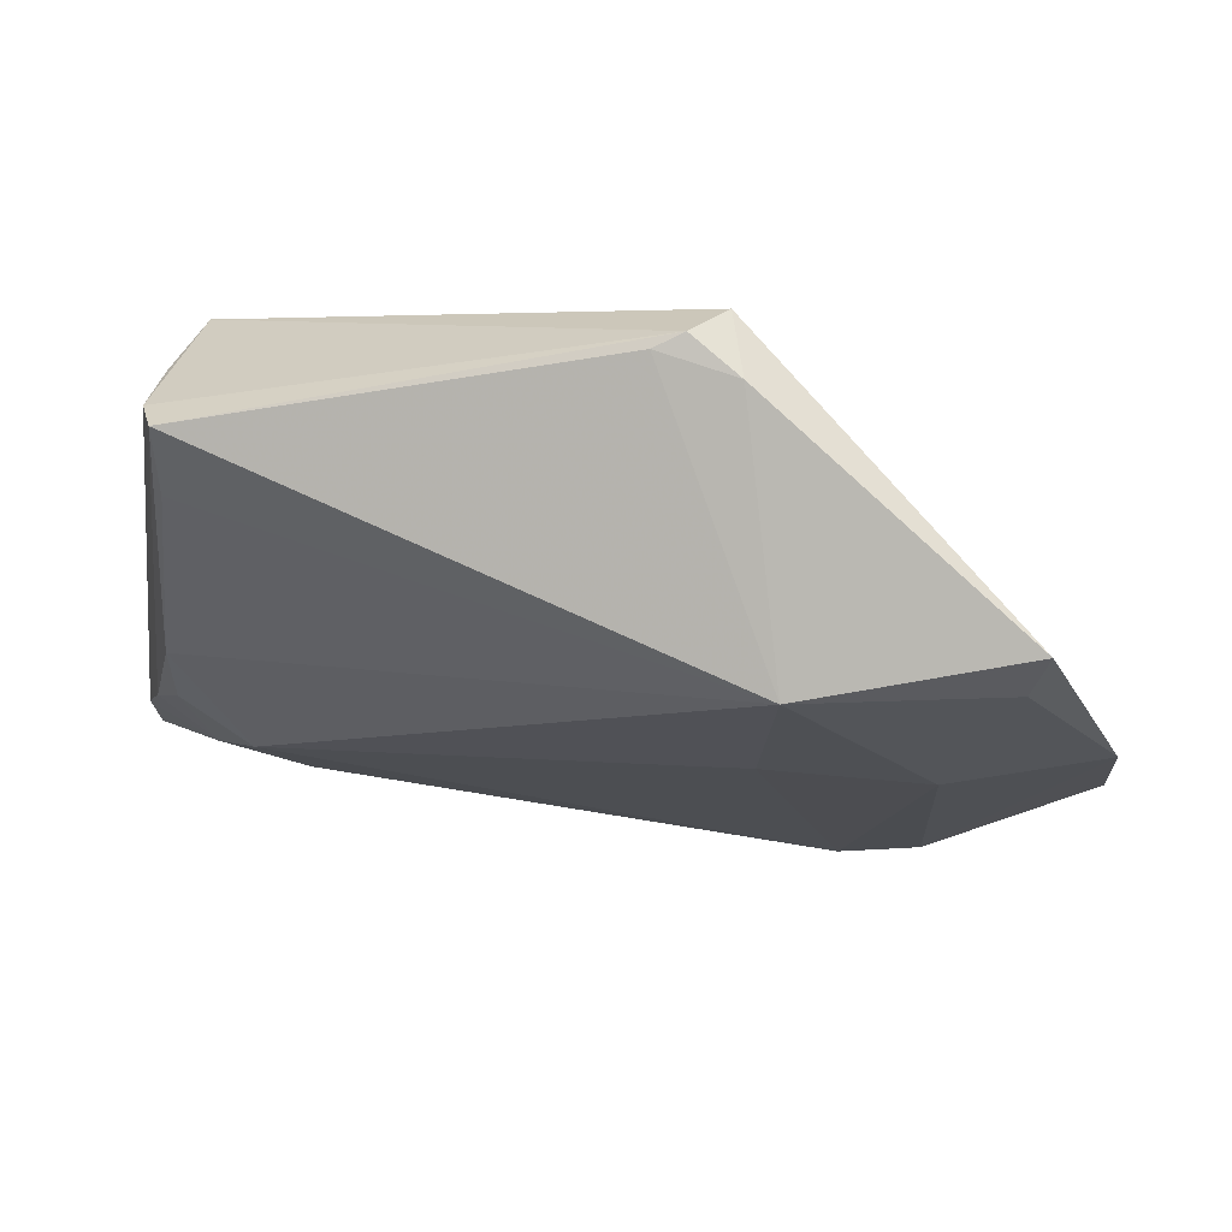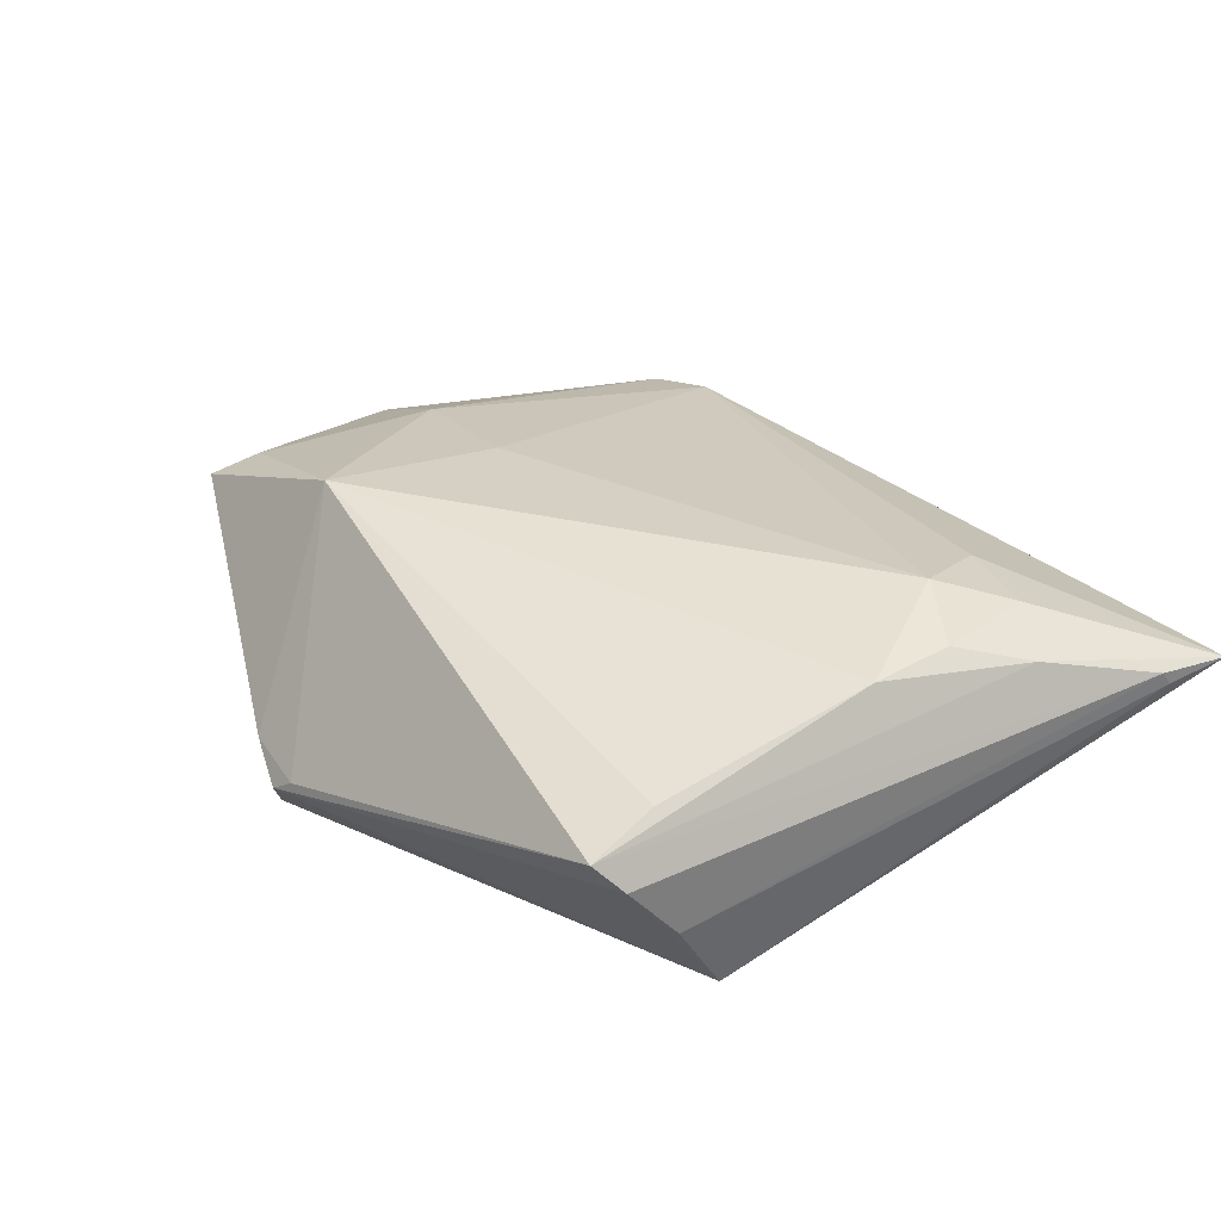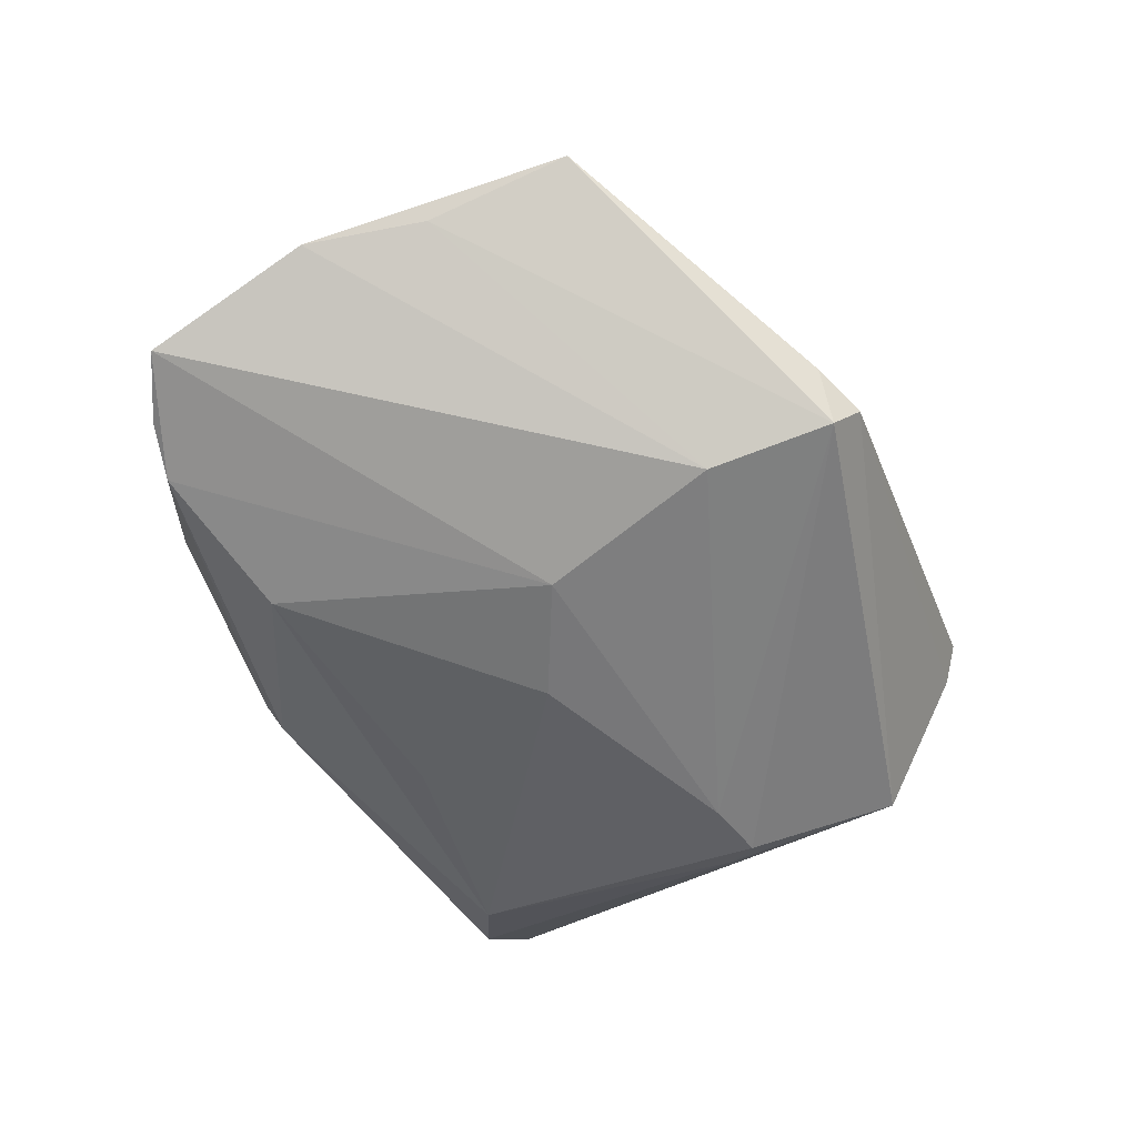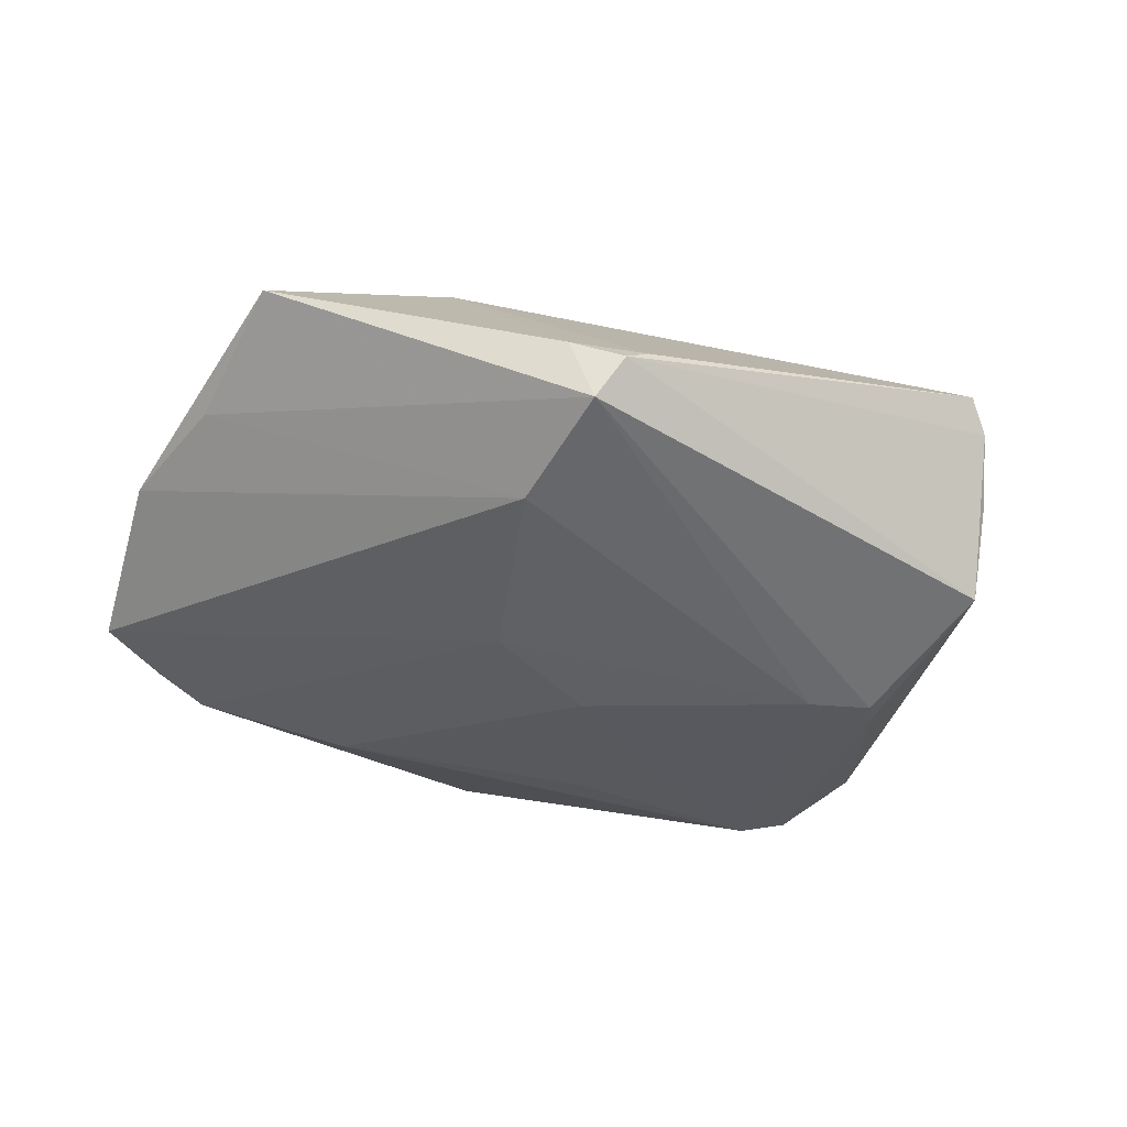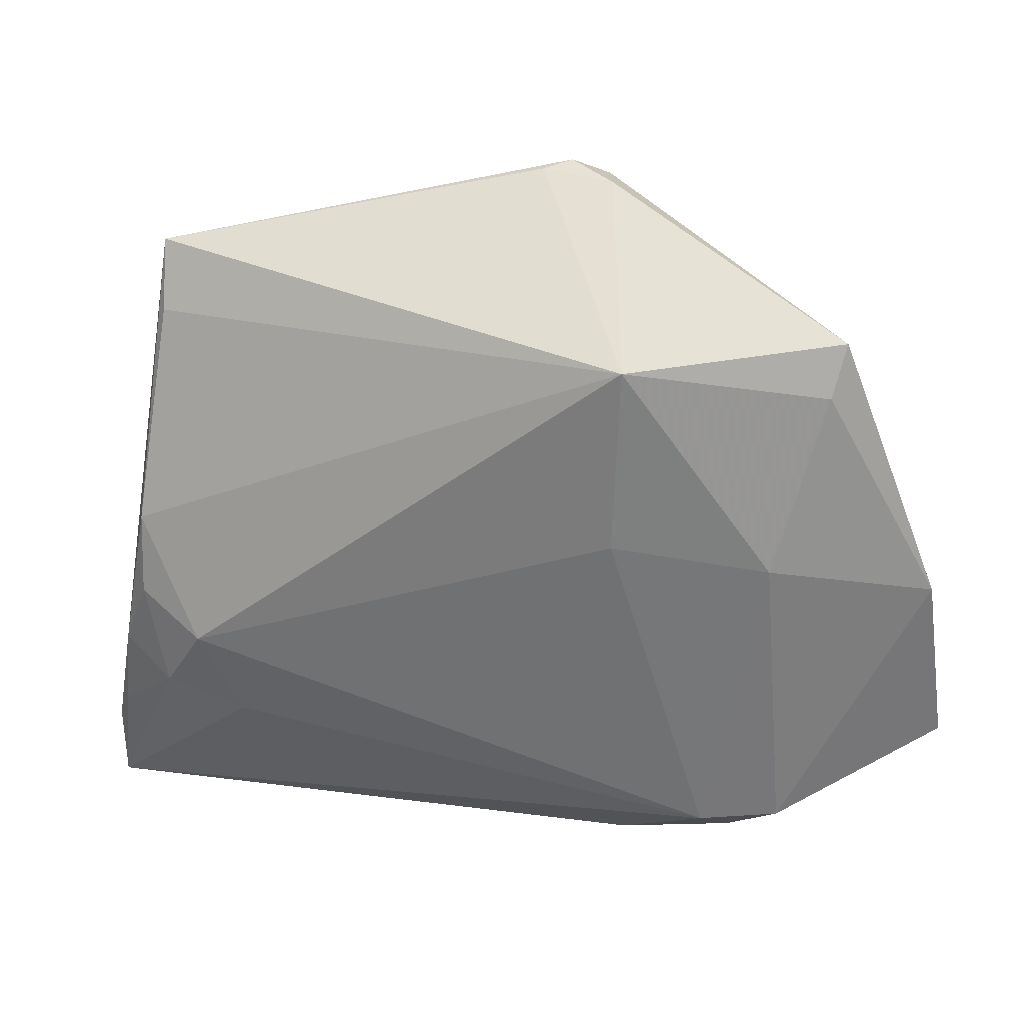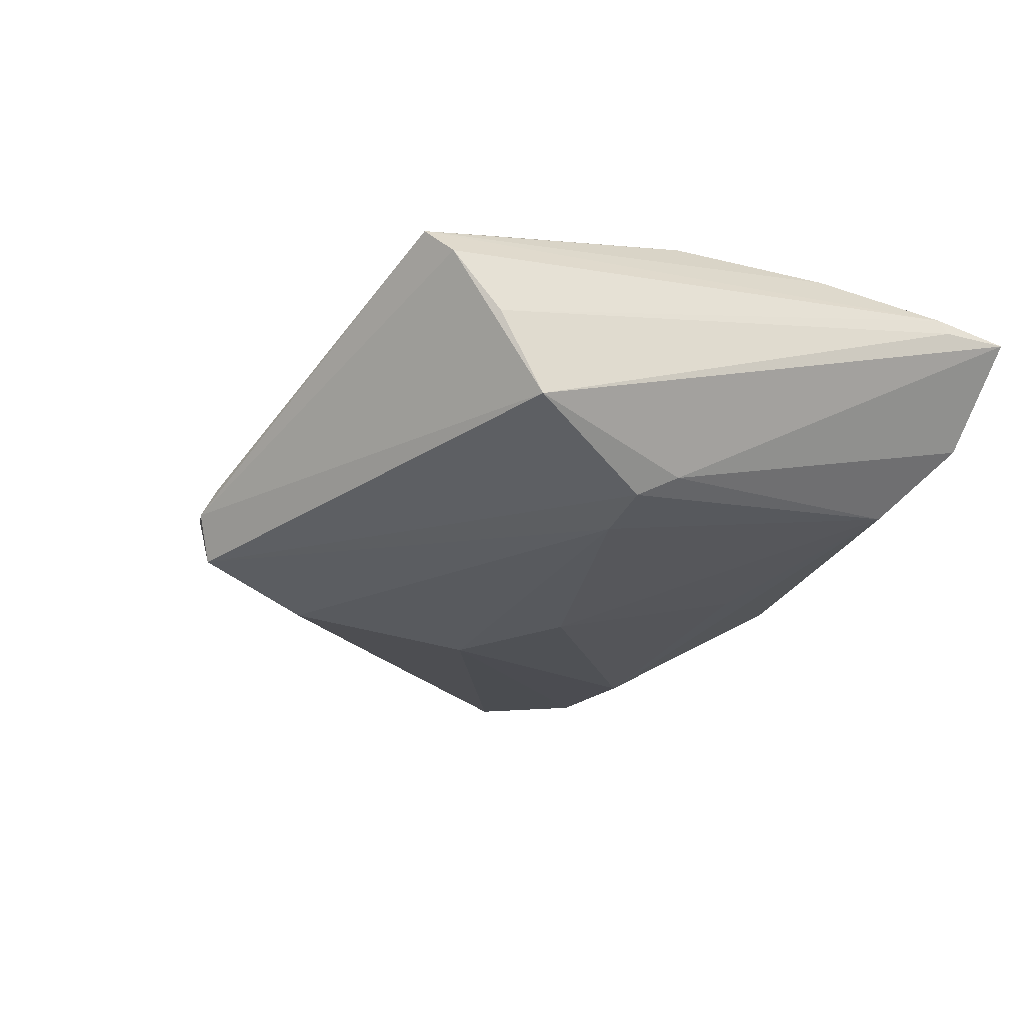
<metadata>
{"format":"obj","ext":"obj","renderer":"f3d","projection":"perspective","resolution":1024,"background":"white","views":[{"elev":63.8,"azim":15.8,"up":"+Y"},{"elev":35.4,"azim":-125.1,"up":"+Z"},{"elev":-57.2,"azim":123.7,"up":"+Z"},{"elev":-43.2,"azim":165.4,"up":"+Z"},{"elev":20.9,"azim":23.1,"up":"+Y"},{"elev":-29.1,"azim":-116.2,"up":"+Z"}]}
</metadata>
<code>
v 0.008187 0.003367 -0.01674
v 0.04991 -0.01999 -0.004569
v 0.003786 0.0397 -0.008335
v 0.006549 0.03756 -0.01286
v 0.02729 -0.03453 0.0001723
v -0.0354 0.002081 -0.01605
v 0.0255 -0.03184 0.005009
v 0.005115 -0.0397 -0.002481
v -0.04723 -0.02778 0.01029
v -0.0428 0.02237 -0.002274
v -0.04492 -0.01821 0.0127
v 0.04917 -0.001242 0.0007811
v -0.04947 -0.03124 0.008487
v -0.02875 -0.0243 0.01368
v 0.01045 0.02434 -0.0154
v -0.03744 -0.002028 -0.0139
v -0.04962 -0.03217 0.006864
v -0.04264 0.01733 -0.01123
v -0.04179 0.02757 0.00455
v 0.001161 0.03887 -0.006317
v 0.002646 -0.0388 -0.005037
v 0.02043 -0.02574 -0.01142
v -0.04 -0.03899 -0.002307
v -0.02829 0.001741 -0.01674
v 0.01455 -0.03765 0.0001001
v -0.0388 0.02249 0.01022
v 0.03755 -0.02731 -0.007332
v -0.03969 0.03009 0.007654
v -0.008651 -0.02609 -0.01123
v 0.01874 0.02328 0.01529
v -0.032 -0.03318 -0.008858
v -0.003436 -0.005029 -0.01674
v -0.03832 -0.02195 0.01442
v -0.04058 -0.001457 0.01482
v 0.03886 0.02086 0.007707
v -0.03268 -0.01485 0.01674
v 0.03997 0.02652 0.006355
v 0.04322 -0.02499 -0.005505
v 0.04362 0.01121 0.001838
v 0.01702 0.002946 0.01297
v 0.03356 0.001412 0.009292
v 0.009421 0.03813 -0.006038
v 0.03374 -0.03065 0.002663
v -0.04991 -0.0397 0.007153
v -0.04065 -0.01052 0.01522
f 34 36 30
f 28 11 34
f 39 37 12
f 4 37 39
f 12 37 35
f 35 37 30
f 28 30 20
f 23 8 44
f 44 8 25
f 25 8 5
f 44 25 7
f 7 25 5
f 31 22 21
f 21 23 31
f 8 23 21
f 17 18 44
f 28 19 13
f 13 11 28
f 13 17 44
f 26 30 28
f 28 34 26
f 26 34 30
f 36 34 45
f 45 34 11
f 30 37 42
f 42 20 30
f 42 37 4
f 28 20 3
f 3 19 28
f 3 42 4
f 20 42 3
f 4 18 3
f 18 19 3
f 30 36 40
f 36 7 40
f 44 7 14
f 14 7 36
f 12 35 41
f 41 35 30
f 30 40 41
f 41 40 7
f 27 21 22
f 5 8 27
f 8 21 27
f 29 22 31
f 31 32 29
f 29 32 22
f 24 32 31
f 10 19 18
f 18 17 10
f 10 13 19
f 17 13 10
f 9 13 44
f 11 13 9
f 44 14 33
f 33 14 36
f 33 9 44
f 11 9 33
f 36 45 33
f 33 45 11
f 12 41 43
f 43 41 7
f 43 2 12
f 43 7 5
f 5 27 38
f 38 27 2
f 38 43 5
f 2 43 38
f 15 24 4
f 12 2 15
f 15 39 12
f 4 39 15
f 6 24 31
f 6 18 4
f 4 24 6
f 22 32 1
f 1 27 22
f 32 24 1
f 24 15 1
f 2 27 1
f 1 15 2
f 31 23 16
f 16 6 31
f 16 23 44
f 44 18 16
f 18 6 16

</code>
